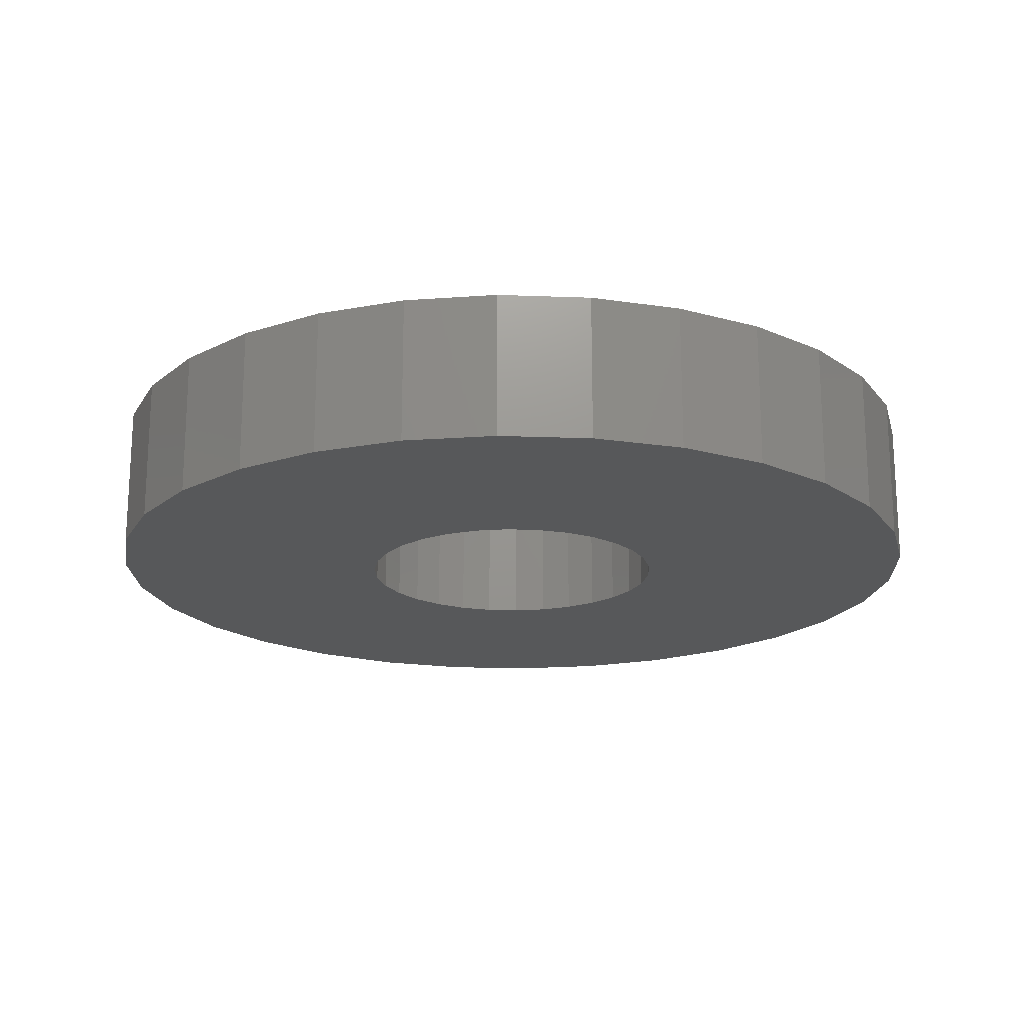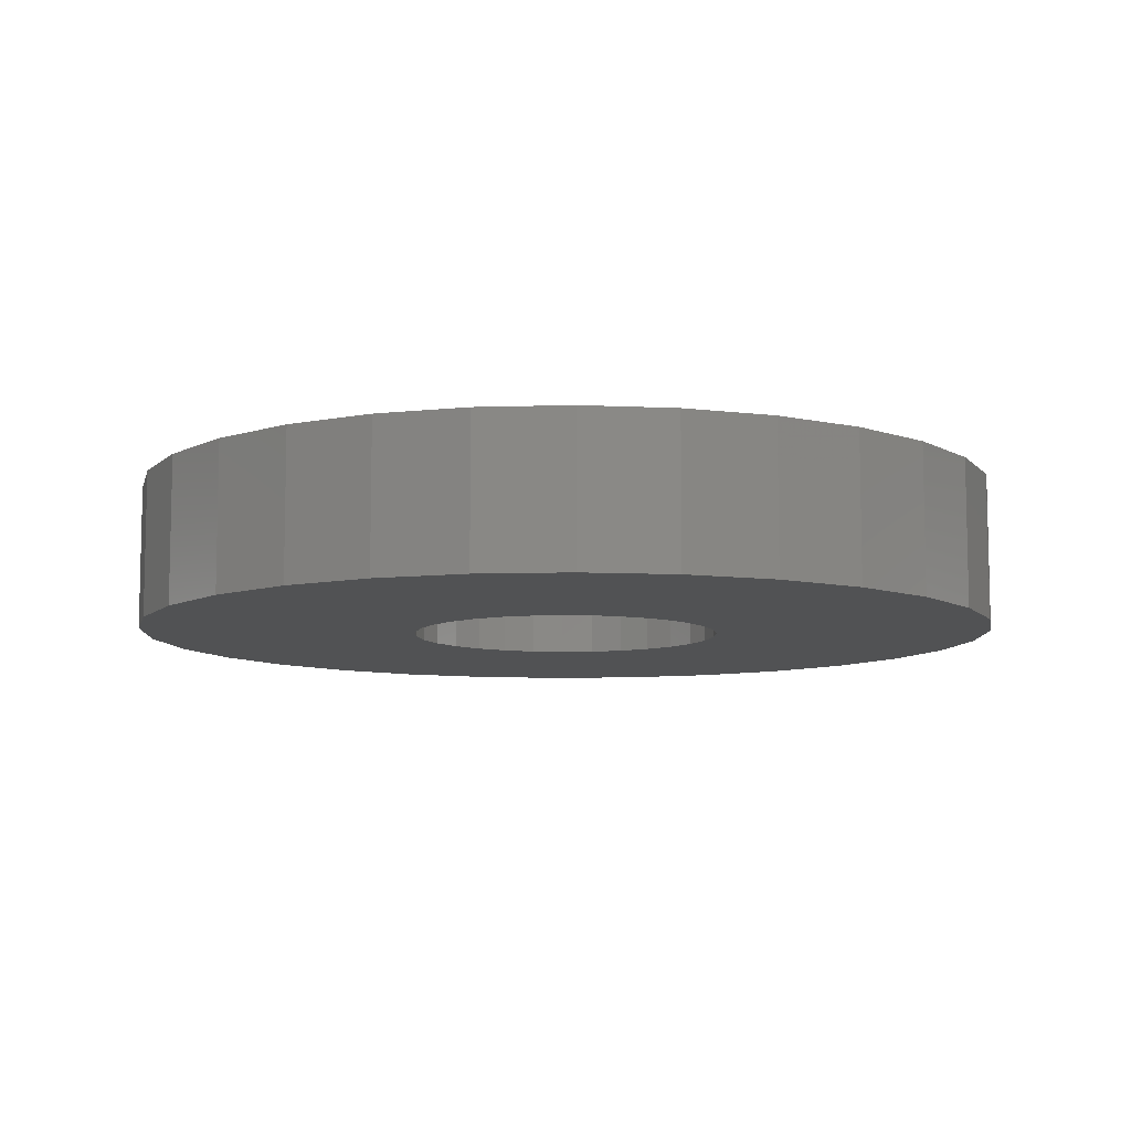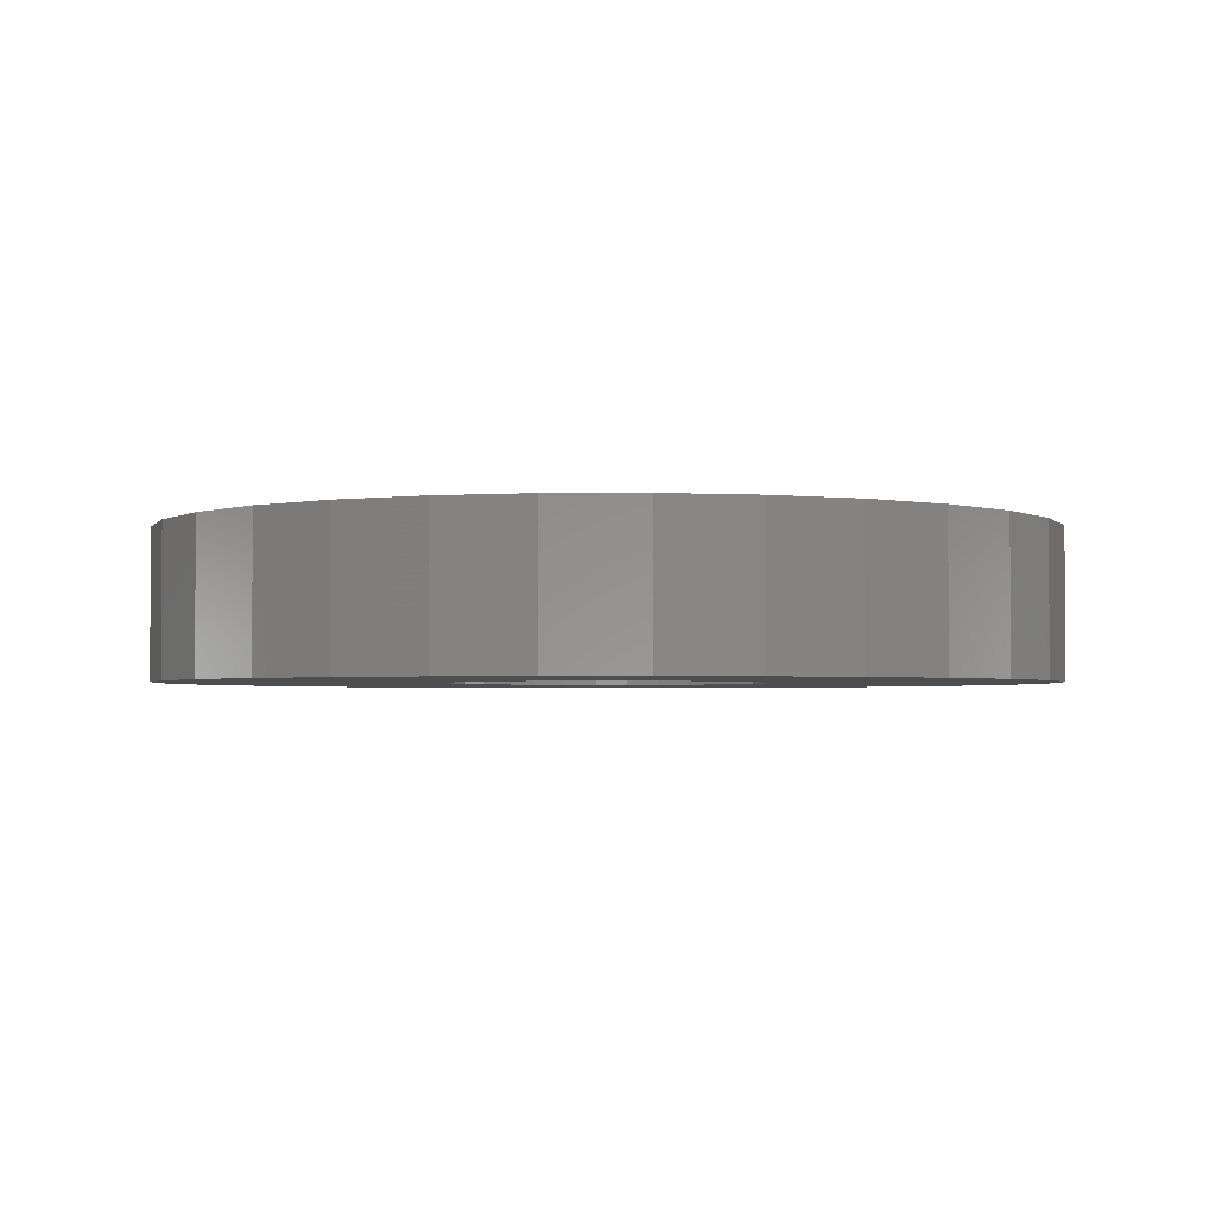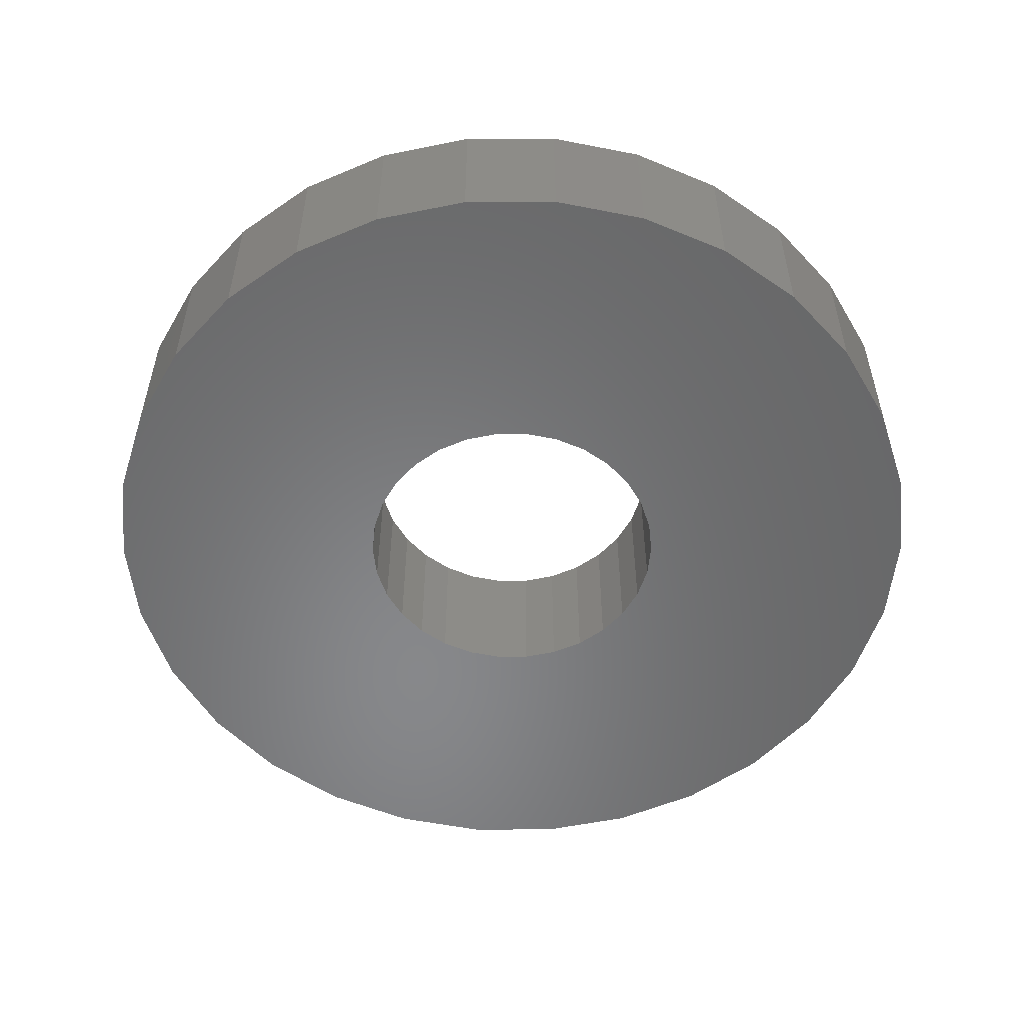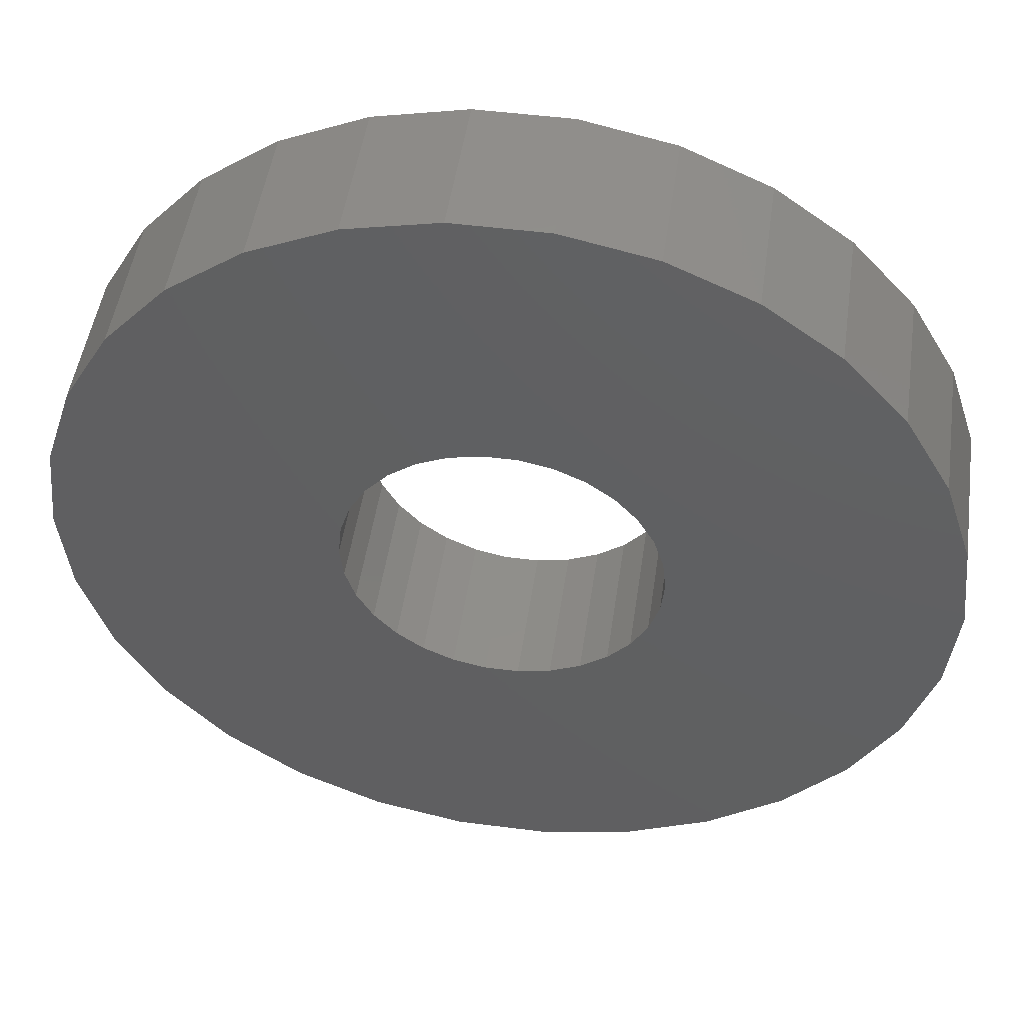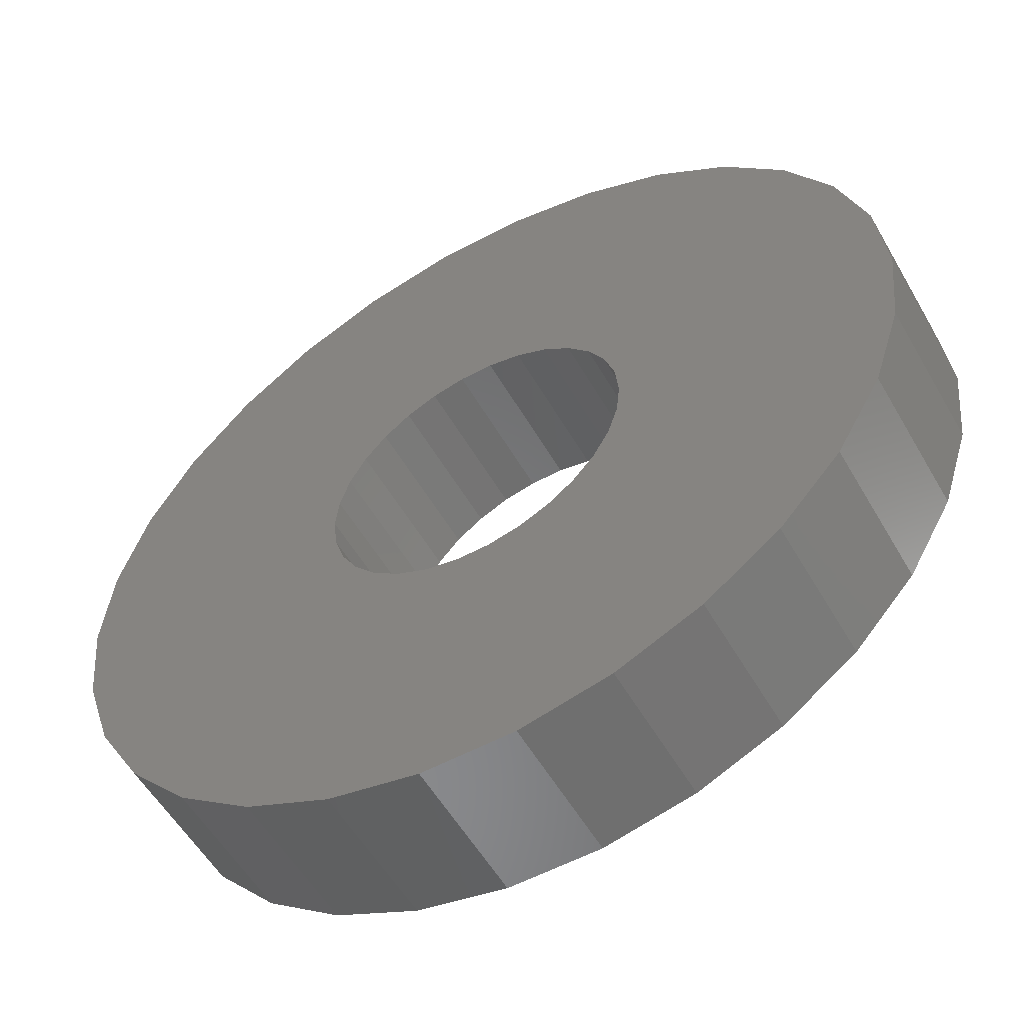
<metadata>
{"format":"stl","ext":"stl","renderer":"f3d","projection":"perspective","resolution":1024,"background":"white","views":[{"elev":-18.8,"azim":-40.1,"up":"+Z"},{"elev":-8.7,"azim":40.8,"up":"+Z"},{"elev":-2.5,"azim":-178.7,"up":"+Z"},{"elev":-54.4,"azim":84.2,"up":"+Z"},{"elev":48.8,"azim":8.2,"up":"+Y"},{"elev":-55.4,"azim":-150.4,"up":"+Y"}]}
</metadata>
<code>
# stl→obj: 120 verts, 240 faces
v -4.015 -4.459 0
v -4.854 -3.527 2
v -4.854 -3.527 0
v -4.015 -4.459 2
v 5.869 1.247 2
v 5.481 2.44 0
v 5.481 2.44 2
v 5.869 1.247 0
v 6 0 2
v 6 0 0
v 4.854 3.527 0
v 4.854 3.527 2
v 5.481 -2.44 2
v 5.869 -1.247 0
v 5.869 -1.247 2
v 5.481 -2.44 0
v -3 5.196 0
v -4.015 4.459 2
v -3 5.196 2
v -4.015 4.459 0
v 3 -5.196 0
v 4.015 -4.459 2
v 3 -5.196 2
v 4.015 -4.459 0
v 4.854 -3.527 0
v 4.854 -3.527 2
v -3 -5.196 0
v -1.854 -5.706 2
v -3 -5.196 2
v -1.854 -5.706 0
v 3 5.196 0
v 1.854 5.706 2
v 3 5.196 2
v 1.854 5.706 0
v 4.015 4.459 0
v 4.015 4.459 2
v -4.854 3.527 0
v -4.854 3.527 2
v 0.6272 5.967 0
v -0.6272 5.967 2
v 0.6272 5.967 2
v -0.6272 5.967 0
v 1.854 -5.706 0
v 1.854 -5.706 2
v 0.6272 -5.967 0
v 0.6272 -5.967 2
v -5.869 1.247 0
v -5.481 2.44 2
v -5.481 2.44 0
v -5.869 1.247 2
v 2.15 0 0
v 2.103 -0.447 0
v 1.964 -0.8745 0
v 2.103 0.447 0
v 1.739 -1.264 0
v 1.439 -1.598 0
v 1.964 0.8745 0
v 1.075 -1.862 0
v 0.6644 -2.045 0
v 0.2247 -2.138 0
v -0.2247 -2.138 0
v -0.6272 -5.967 0
v -0.6644 -2.045 0
v -1.075 -1.862 0
v -1.439 -1.598 0
v -1.739 -1.264 0
v -1.964 -0.8745 0
v 1.739 1.264 0
v 1.439 1.598 0
v 1.075 1.862 0
v 0.6644 2.045 0
v 0.2247 2.138 0
v -0.2247 2.138 0
v -0.6644 2.045 0
v -1.854 5.706 0
v -1.075 1.862 0
v -1.439 1.598 0
v -1.739 1.264 0
v -1.964 0.8745 0
v -2.103 0.447 0
v -2.15 0 0
v -5.481 -2.44 0
v -2.103 -0.447 0
v -5.869 -1.247 0
v -6 0 0
v -5.869 -1.247 2
v -5.481 -2.44 2
v -1.854 5.706 2
v 2.15 0 2
v 2.103 0.447 2
v 1.964 0.8745 2
v 2.103 -0.447 2
v 1.739 1.264 2
v 1.439 1.598 2
v 1.964 -0.8745 2
v 1.075 1.862 2
v 0.6644 2.045 2
v 0.2247 2.138 2
v -0.2247 2.138 2
v -0.6644 2.045 2
v -1.075 1.862 2
v -1.439 1.598 2
v -1.739 1.264 2
v -1.964 0.8745 2
v 1.739 -1.264 2
v 1.439 -1.598 2
v 1.075 -1.862 2
v 0.6644 -2.045 2
v 0.2247 -2.138 2
v -0.2247 -2.138 2
v -0.6272 -5.967 2
v -0.6644 -2.045 2
v -1.075 -1.862 2
v -1.439 -1.598 2
v -1.739 -1.264 2
v -1.964 -0.8745 2
v -2.103 -0.447 2
v -2.15 0 2
v -2.103 0.447 2
v -6 0 2
f 1 2 3
f 2 1 4
f 5 6 7
f 6 5 8
f 9 8 5
f 8 9 10
f 7 11 12
f 11 7 6
f 13 14 15
f 14 13 16
f 17 18 19
f 18 17 20
f 21 22 23
f 22 21 24
f 22 25 26
f 25 22 24
f 15 10 9
f 10 15 14
f 27 28 29
f 28 27 30
f 31 32 33
f 32 31 34
f 12 35 36
f 35 12 11
f 1 29 4
f 29 1 27
f 37 18 20
f 18 37 38
f 39 40 41
f 40 39 42
f 43 23 44
f 23 43 21
f 45 44 46
f 44 45 43
f 47 48 49
f 48 47 50
f 51 10 14
f 52 14 16
f 10 51 8
f 53 16 25
f 54 8 51
f 55 25 24
f 8 54 6
f 56 24 21
f 57 6 54
f 6 57 11
f 14 52 51
f 16 53 52
f 58 21 43
f 25 55 53
f 24 56 55
f 21 58 56
f 43 59 58
f 45 59 43
f 45 60 59
f 45 61 60
f 62 61 45
f 62 63 61
f 30 63 62
f 63 30 64
f 27 64 30
f 64 27 65
f 1 65 27
f 65 1 66
f 3 66 1
f 66 3 67
f 68 11 57
f 11 68 35
f 69 35 68
f 35 69 31
f 70 31 69
f 31 70 34
f 71 34 70
f 71 39 34
f 72 39 71
f 73 39 72
f 73 42 39
f 74 42 73
f 75 74 76
f 17 76 77
f 20 77 78
f 74 75 42
f 37 78 79
f 49 79 80
f 47 80 81
f 82 67 3
f 76 17 75
f 67 82 83
f 77 20 17
f 84 83 82
f 78 37 20
f 83 84 81
f 79 49 37
f 85 81 84
f 80 47 49
f 81 85 47
f 82 86 84
f 86 82 87
f 75 19 88
f 19 75 17
f 89 9 5
f 90 5 7
f 9 89 15
f 91 7 12
f 92 15 89
f 93 12 36
f 15 92 13
f 94 36 33
f 95 13 92
f 13 95 26
f 5 90 89
f 7 91 90
f 96 33 32
f 12 93 91
f 36 94 93
f 33 96 94
f 32 97 96
f 41 97 32
f 41 98 97
f 41 99 98
f 40 99 41
f 40 100 99
f 88 100 40
f 100 88 101
f 19 101 88
f 101 19 102
f 18 102 19
f 102 18 103
f 38 103 18
f 103 38 104
f 105 26 95
f 26 105 22
f 106 22 105
f 22 106 23
f 107 23 106
f 23 107 44
f 108 44 107
f 108 46 44
f 109 46 108
f 110 46 109
f 110 111 46
f 112 111 110
f 28 112 113
f 29 113 114
f 4 114 115
f 112 28 111
f 2 115 116
f 87 116 117
f 86 117 118
f 48 104 38
f 113 29 28
f 104 48 119
f 114 4 29
f 50 119 48
f 115 2 4
f 119 50 118
f 116 87 2
f 120 118 50
f 117 86 87
f 118 120 86
f 30 111 28
f 111 30 62
f 34 41 32
f 41 34 39
f 84 120 85
f 120 84 86
f 3 87 82
f 87 3 2
f 49 38 37
f 38 49 48
f 26 16 13
f 16 26 25
f 35 33 36
f 33 35 31
f 42 88 40
f 88 42 75
f 62 46 111
f 46 62 45
f 85 50 47
f 50 85 120
f 70 94 96
f 94 70 69
f 119 79 104
f 79 119 80
f 59 109 108
f 109 59 60
f 118 80 119
f 80 118 81
f 60 110 109
f 110 60 61
f 71 96 97
f 96 71 70
f 52 89 51
f 89 52 92
f 57 93 68
f 93 57 91
f 55 95 53
f 95 55 105
f 61 112 110
f 112 61 63
f 68 94 69
f 94 68 93
f 51 90 54
f 90 51 89
f 104 78 103
f 78 104 79
f 72 97 98
f 97 72 71
f 116 83 117
f 83 116 67
f 77 101 102
f 101 77 76
f 54 91 57
f 91 54 90
f 53 92 52
f 92 53 95
f 58 108 107
f 108 58 59
f 63 113 112
f 113 63 64
f 103 77 102
f 77 103 78
f 74 99 100
f 99 74 73
f 56 107 106
f 107 56 58
f 64 114 113
f 114 64 65
f 73 98 99
f 98 73 72
f 56 105 55
f 105 56 106
f 76 100 101
f 100 76 74
f 115 67 116
f 67 115 66
f 114 66 115
f 66 114 65
f 117 81 118
f 81 117 83

</code>
